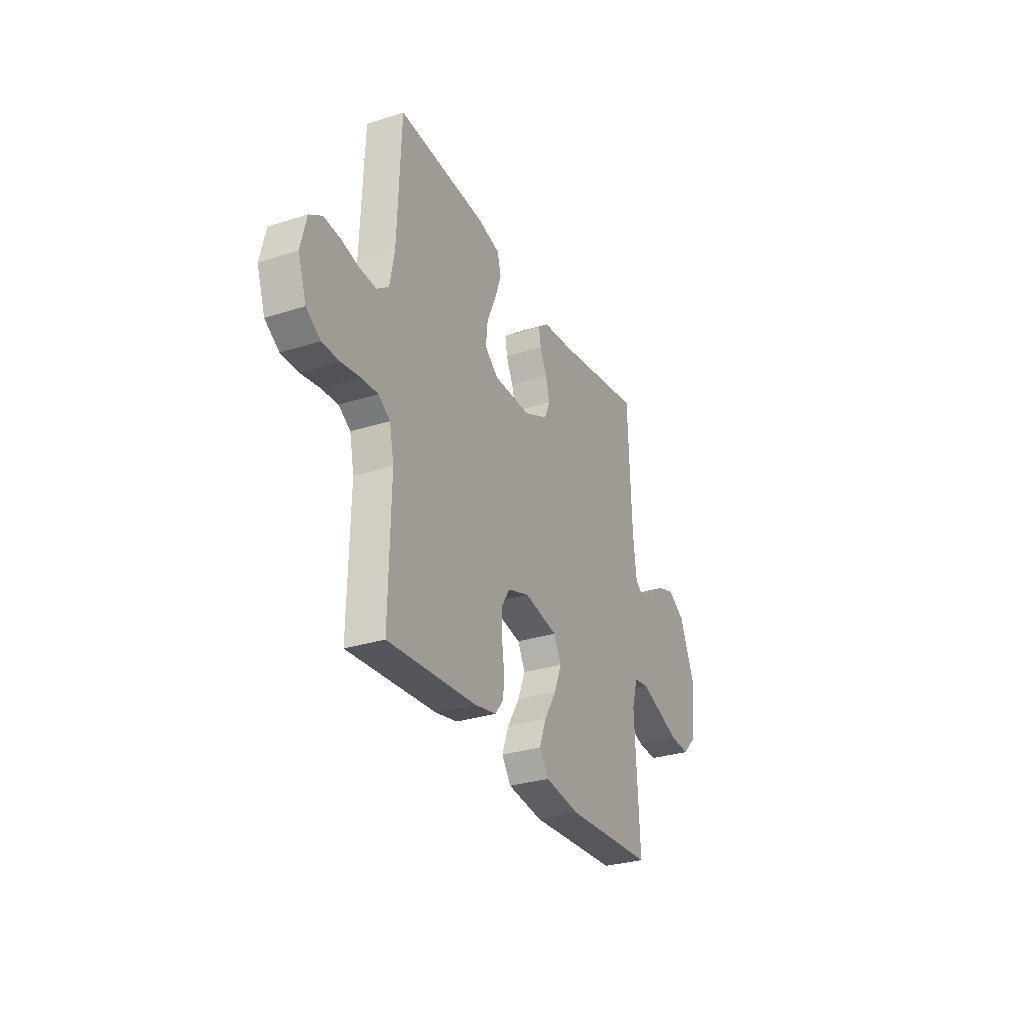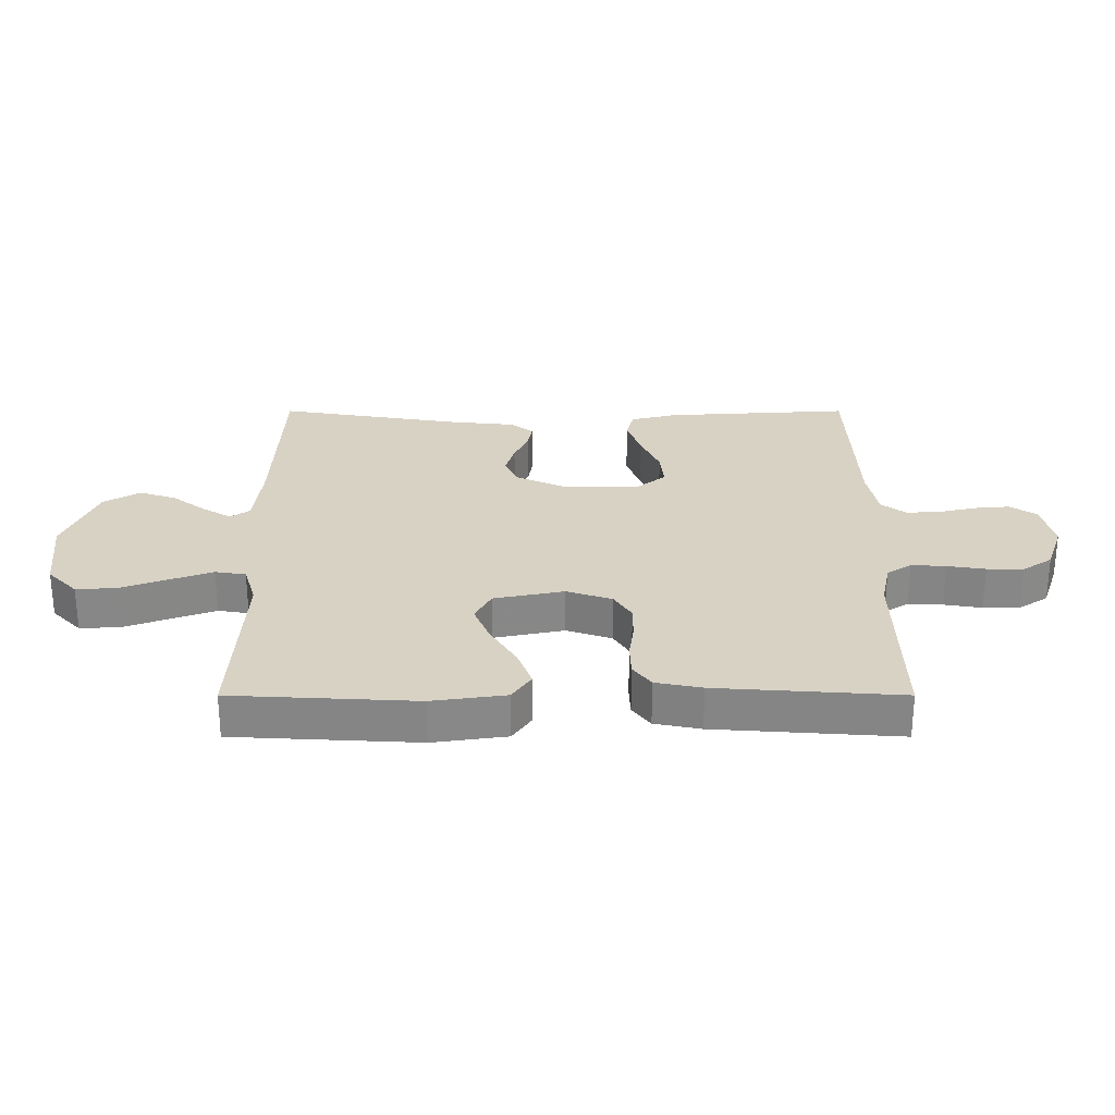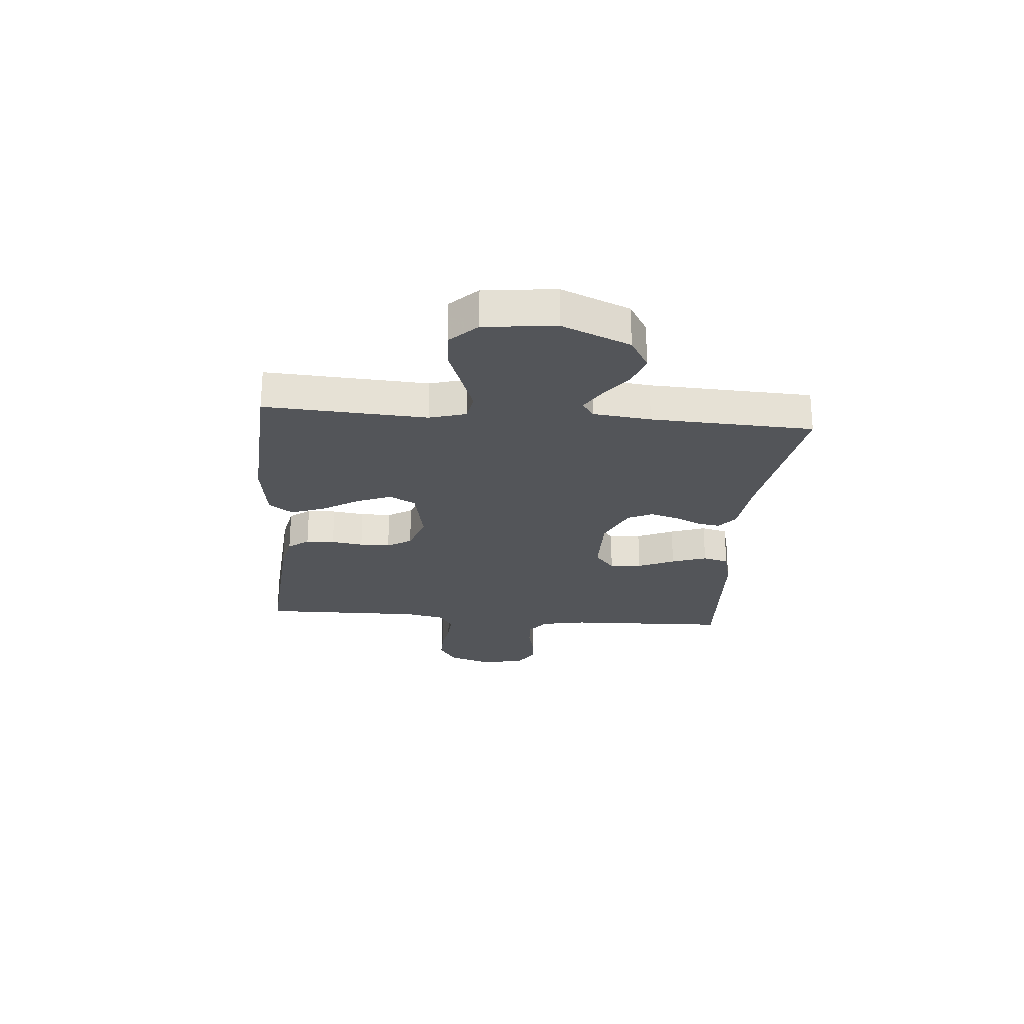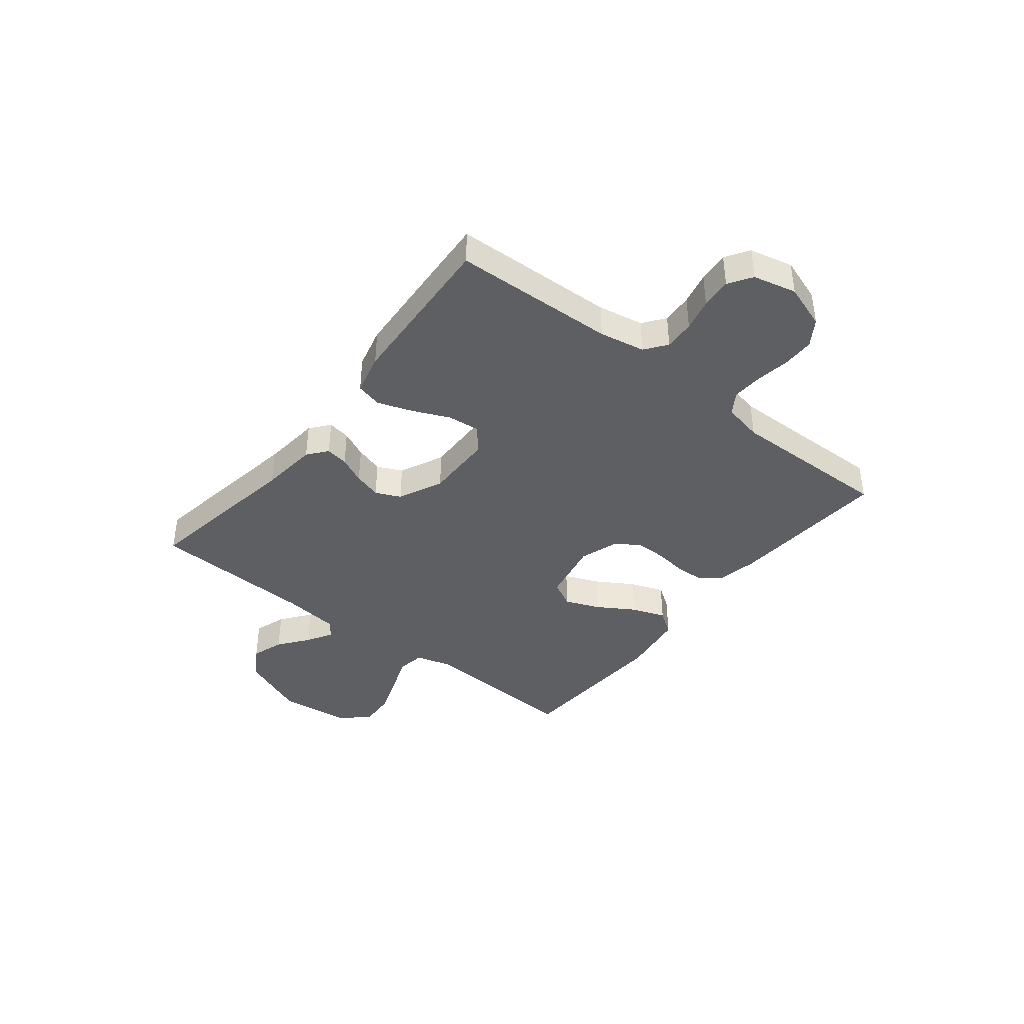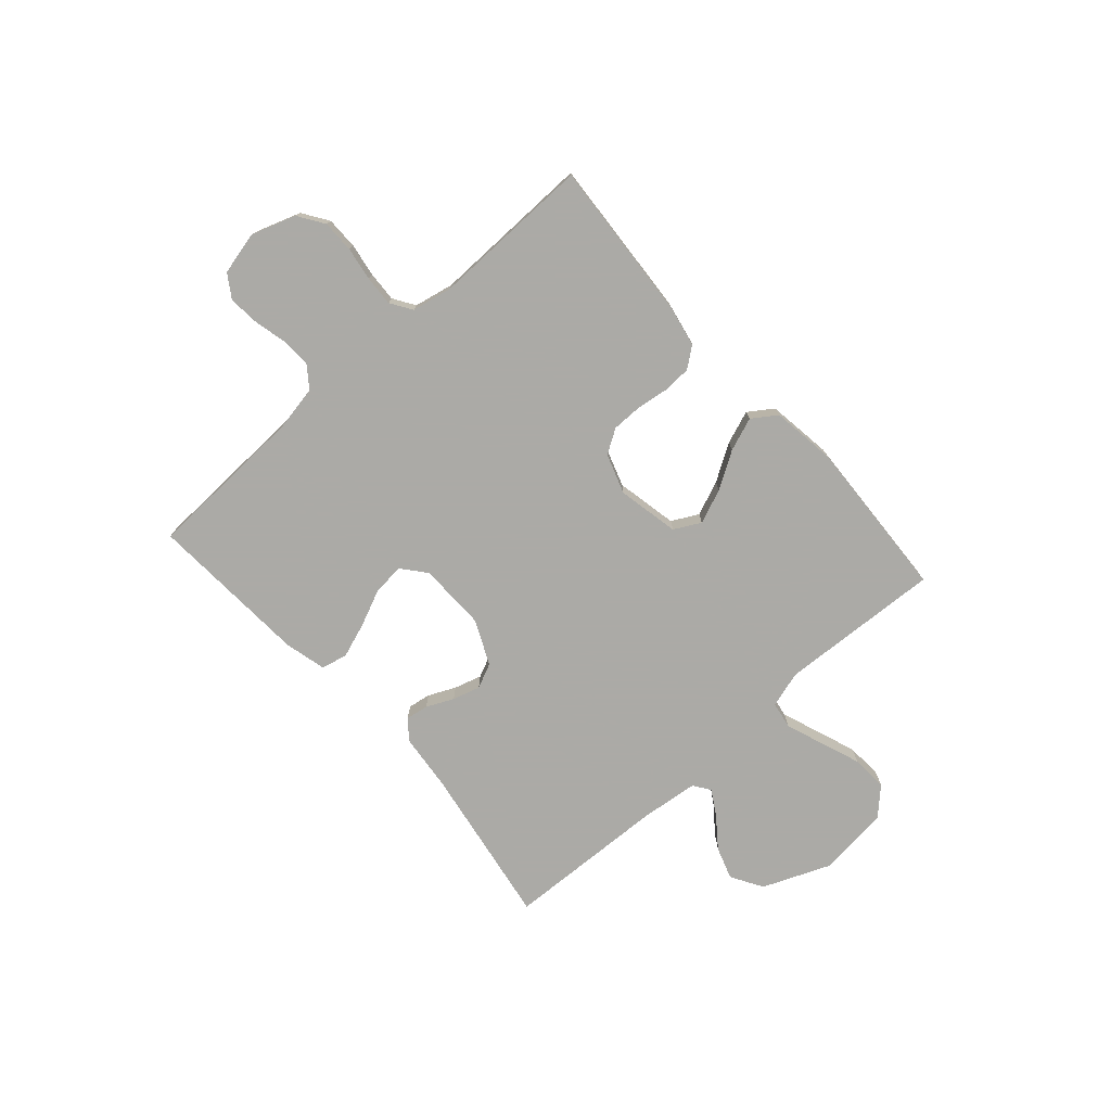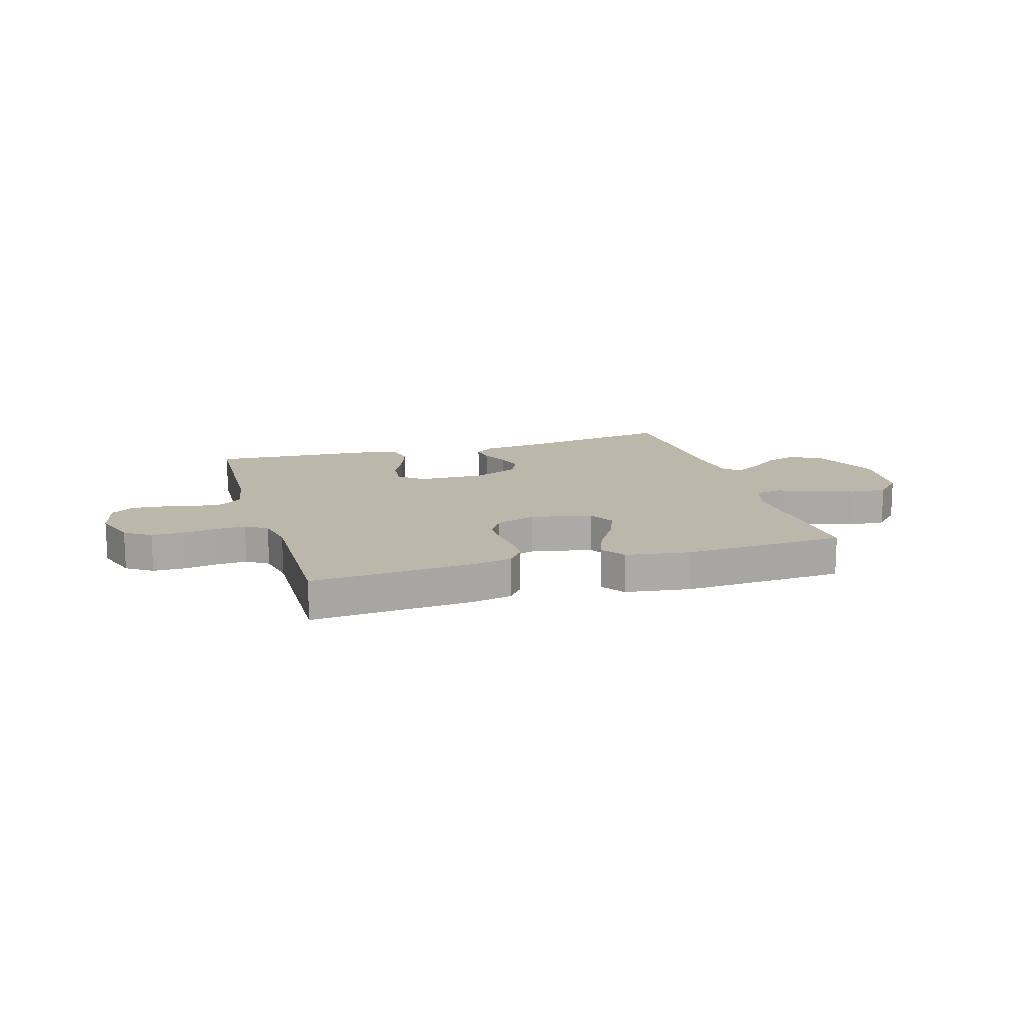
<metadata>
{"format":"obj","ext":"obj","renderer":"f3d","projection":"perspective","resolution":1024,"background":"white","views":[{"elev":-30.0,"azim":115.0,"up":"+Z"},{"elev":-62.3,"azim":-0.0,"up":"+Z"},{"elev":-24.5,"azim":-95.0,"up":"+Y"},{"elev":-40.3,"azim":51.6,"up":"+Y"},{"elev":-75.9,"azim":131.6,"up":"+Y"},{"elev":14.3,"azim":163.4,"up":"+Y"}]}
</metadata>
<code>
v -0.5 0.07 -0.5
v -0.484 0.07 -0.2
v -0.504 0.07 -0.132
v -0.554 0.07 -0.124
v -0.623 0.07 -0.149
v -0.698 0.07 -0.177
v -0.765 0.07 -0.181
v -0.813 0.07 -0.132
v -0.828 0.07 0
v -0.776 0.07 0.126
v -0.717 0.07 0.161
v -0.657 0.07 0.141
v -0.602 0.07 0.099
v -0.555 0.07 0.071
v -0.524 0.07 0.093
v -0.512 0.07 0.2
v -0.5 0.07 0.5
v -0.2 0.07 0.451
v -0.094 0.07 0.44
v -0.058 0.07 0.411
v -0.065 0.07 0.369
v -0.088 0.07 0.319
v -0.103 0.07 0.268
v -0.082 0.07 0.222
v 0 0.07 0.184
v 0.126 0.07 0.186
v 0.171 0.07 0.223
v 0.165 0.07 0.282
v 0.135 0.07 0.35
v 0.112 0.07 0.415
v 0.124 0.07 0.463
v 0.2 0.07 0.482
v 0.5 0.07 0.5
v 0.512 0.07 0.2
v 0.528 0.07 0.116
v 0.568 0.07 0.086
v 0.624 0.07 0.089
v 0.684 0.07 0.103
v 0.741 0.07 0.108
v 0.784 0.07 0.08
v 0.803 0.07 0
v 0.775 0.07 -0.082
v 0.727 0.07 -0.114
v 0.667 0.07 -0.114
v 0.605 0.07 -0.104
v 0.549 0.07 -0.101
v 0.509 0.07 -0.127
v 0.494 0.07 -0.2
v 0.5 0.07 -0.5
v 0.2 0.07 -0.479
v 0.125 0.07 -0.464
v 0.096 0.07 -0.426
v 0.094 0.07 -0.373
v 0.102 0.07 -0.314
v 0.102 0.07 -0.258
v 0.074 0.07 -0.213
v 0 0.07 -0.188
v -0.114 0.07 -0.211
v -0.14 0.07 -0.26
v -0.114 0.07 -0.324
v -0.072 0.07 -0.392
v -0.049 0.07 -0.454
v -0.08 0.07 -0.499
v -0.2 0.07 -0.516
v -0.5 0 -0.5
v -0.484 0 -0.2
v -0.504 0 -0.132
v -0.554 0 -0.124
v -0.623 0 -0.149
v -0.698 0 -0.177
v -0.765 0 -0.181
v -0.813 0 -0.132
v -0.828 0 0
v -0.776 0 0.126
v -0.717 0 0.161
v -0.657 0 0.141
v -0.602 0 0.099
v -0.555 0 0.071
v -0.524 0 0.093
v -0.512 0 0.2
v -0.5 0 0.5
v -0.2 0 0.451
v -0.094 0 0.44
v -0.058 0 0.411
v -0.065 0 0.369
v -0.088 0 0.319
v -0.103 0 0.268
v -0.082 0 0.222
v 0 0 0.184
v 0.126 0 0.186
v 0.171 0 0.223
v 0.165 0 0.282
v 0.135 0 0.35
v 0.112 0 0.415
v 0.124 0 0.463
v 0.2 0 0.482
v 0.5 0 0.5
v 0.512 0 0.2
v 0.528 0 0.116
v 0.568 0 0.086
v 0.624 0 0.089
v 0.684 0 0.103
v 0.741 0 0.108
v 0.784 0 0.08
v 0.803 0 0
v 0.775 0 -0.082
v 0.727 0 -0.114
v 0.667 0 -0.114
v 0.605 0 -0.104
v 0.549 0 -0.101
v 0.509 0 -0.127
v 0.494 0 -0.2
v 0.5 0 -0.5
v 0.2 0 -0.479
v 0.125 0 -0.464
v 0.096 0 -0.426
v 0.094 0 -0.373
v 0.102 0 -0.314
v 0.102 0 -0.258
v 0.074 0 -0.213
v 0 0 -0.188
v -0.114 0 -0.211
v -0.14 0 -0.26
v -0.114 0 -0.324
v -0.072 0 -0.392
v -0.049 0 -0.454
v -0.08 0 -0.499
v -0.2 0 -0.516
f 64 1 2
f 63 64 2
f 62 63 2
f 61 62 2
f 60 61 2
f 59 60 2 3
f 58 59 3
f 57 58 3
f 52 53 54
f 51 52 54
f 50 51 54
f 49 50 54
f 48 49 54
f 47 48 54 55
f 46 47 55 56
f 43 44 45
f 42 43 45
f 41 42 45
f 40 41 45
f 39 40 45
f 38 39 45
f 37 38 45
f 36 37 45 46
f 46 56 57
f 36 46 57
f 35 36 57
f 32 33 34
f 31 32 34
f 30 31 34
f 29 30 34
f 28 29 34
f 27 28 34 35
f 20 21 22
f 19 20 22
f 18 19 22
f 18 22 23
f 17 18 23
f 16 17 23
f 15 16 23 24
f 11 12 13
f 10 11 13
f 9 10 13
f 8 9 13
f 7 8 13
f 6 7 13
f 5 6 13
f 4 5 13 14
f 15 24 25
f 14 15 25
f 4 14 25
f 3 4 25
f 26 27 35 57
f 3 25 26 57
f 66 65 128
f 66 128 127
f 66 127 126
f 66 126 125
f 66 125 124
f 67 66 124 123
f 67 123 122
f 67 122 121
f 118 117 116
f 118 116 115
f 118 115 114
f 118 114 113
f 118 113 112
f 119 118 112 111
f 120 119 111 110
f 109 108 107
f 109 107 106
f 109 106 105
f 109 105 104
f 109 104 103
f 109 103 102
f 109 102 101
f 110 109 101 100
f 121 120 110
f 121 110 100
f 121 100 99
f 98 97 96
f 98 96 95
f 98 95 94
f 98 94 93
f 98 93 92
f 99 98 92 91
f 86 85 84
f 86 84 83
f 86 83 82
f 87 86 82
f 87 82 81
f 87 81 80
f 88 87 80 79
f 77 76 75
f 77 75 74
f 77 74 73
f 77 73 72
f 77 72 71
f 77 71 70
f 77 70 69
f 78 77 69 68
f 89 88 79
f 89 79 78
f 89 78 68
f 89 68 67
f 121 99 91 90
f 121 90 89 67
f 1 65 66 2
f 2 66 67 3
f 3 67 68 4
f 4 68 69 5
f 5 69 70 6
f 6 70 71 7
f 7 71 72 8
f 8 72 73 9
f 9 73 74 10
f 10 74 75 11
f 11 75 76 12
f 12 76 77 13
f 13 77 78 14
f 14 78 79 15
f 15 79 80 16
f 16 80 81 17
f 17 81 82 18
f 18 82 83 19
f 19 83 84 20
f 20 84 85 21
f 21 85 86 22
f 22 86 87 23
f 23 87 88 24
f 24 88 89 25
f 25 89 90 26
f 26 90 91 27
f 27 91 92 28
f 28 92 93 29
f 29 93 94 30
f 30 94 95 31
f 31 95 96 32
f 32 96 97 33
f 33 97 98 34
f 34 98 99 35
f 35 99 100 36
f 36 100 101 37
f 37 101 102 38
f 38 102 103 39
f 39 103 104 40
f 40 104 105 41
f 41 105 106 42
f 42 106 107 43
f 43 107 108 44
f 44 108 109 45
f 45 109 110 46
f 46 110 111 47
f 47 111 112 48
f 48 112 113 49
f 49 113 114 50
f 50 114 115 51
f 51 115 116 52
f 52 116 117 53
f 53 117 118 54
f 54 118 119 55
f 55 119 120 56
f 56 120 121 57
f 57 121 122 58
f 58 122 123 59
f 59 123 124 60
f 60 124 125 61
f 61 125 126 62
f 62 126 127 63
f 63 127 128 64
f 64 128 65 1

</code>
